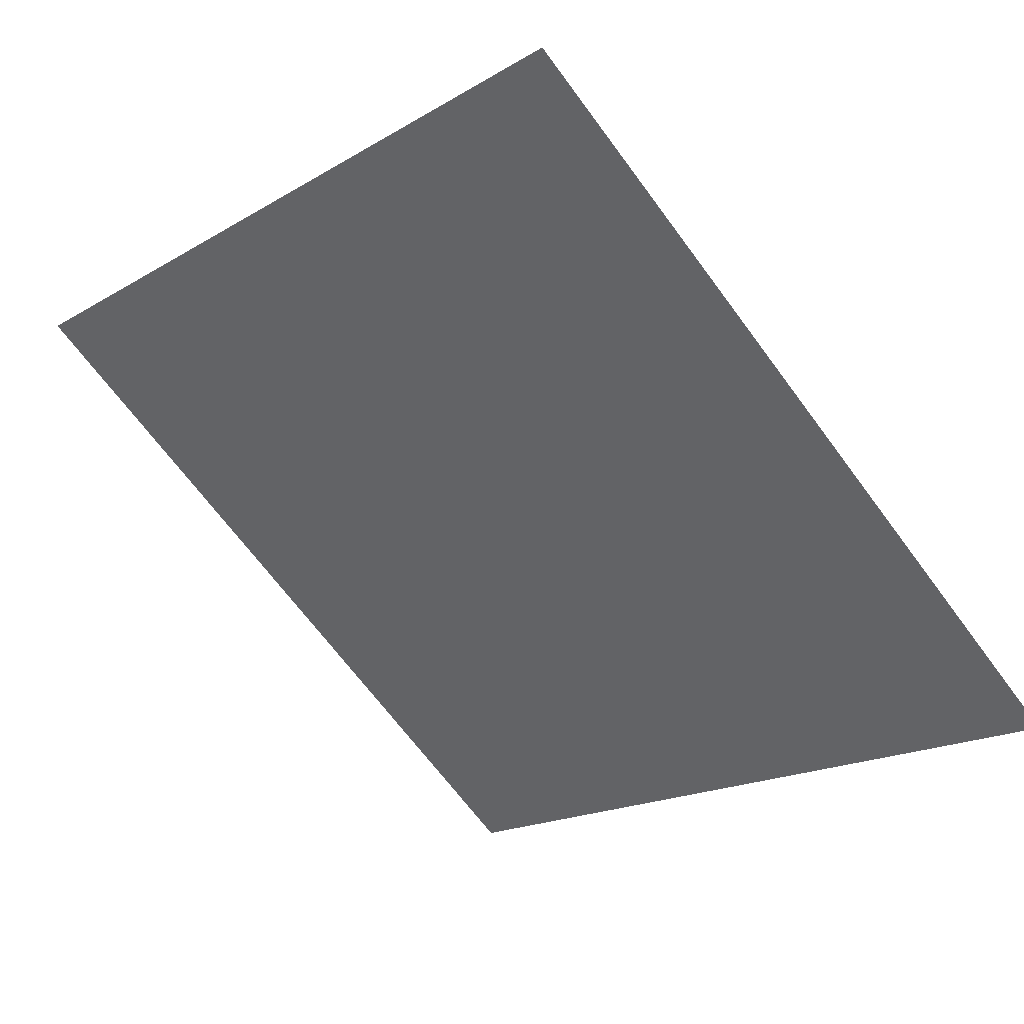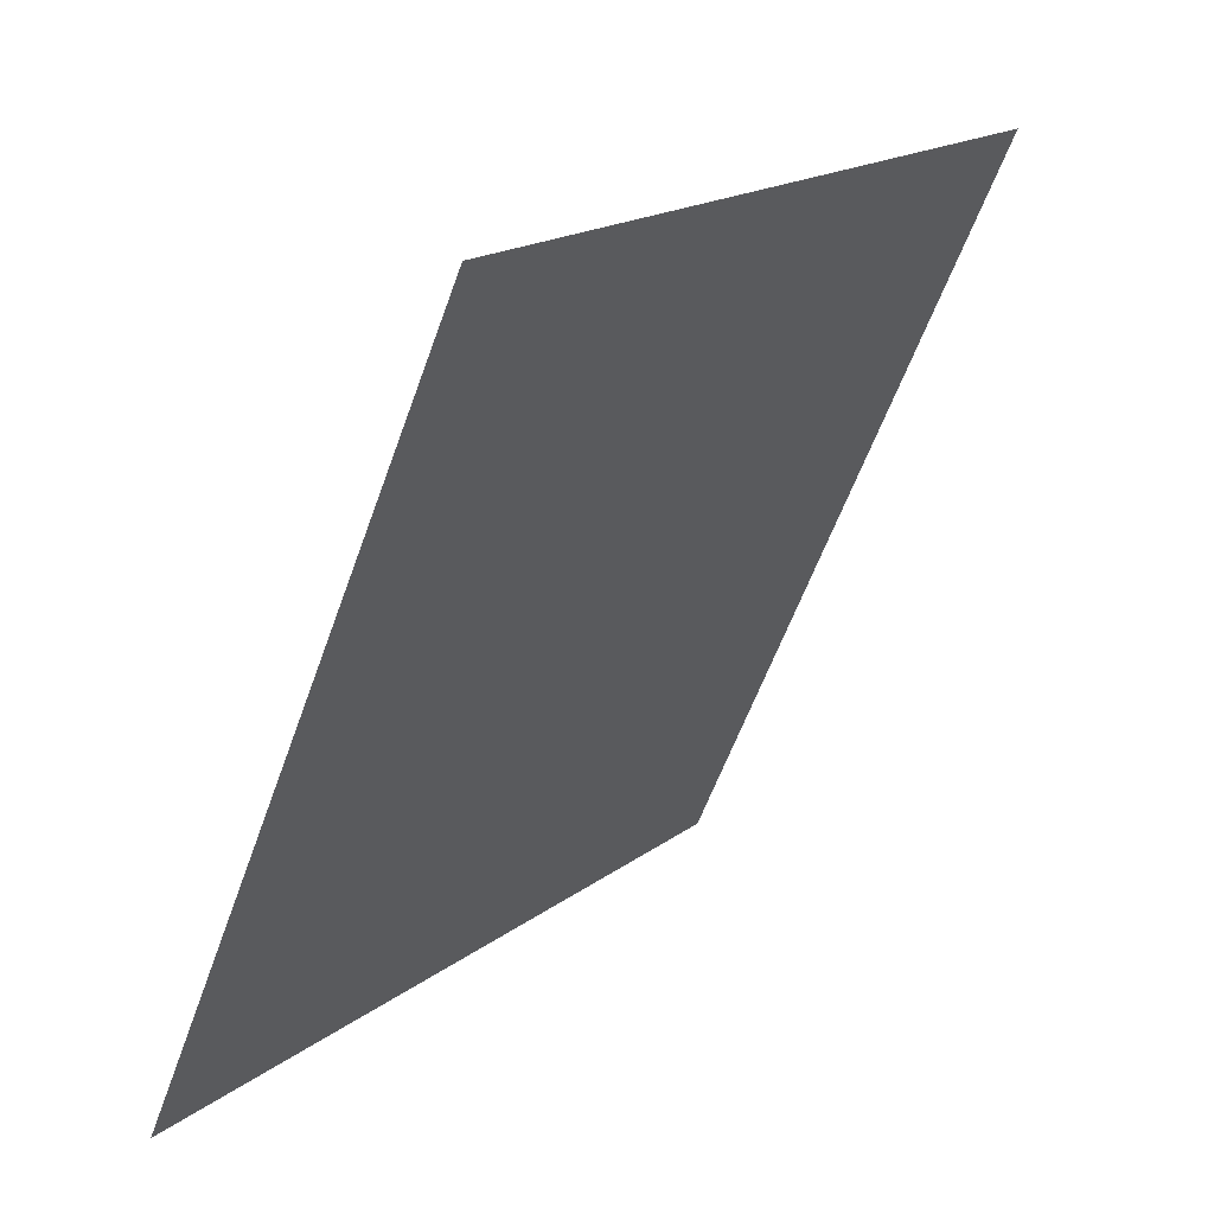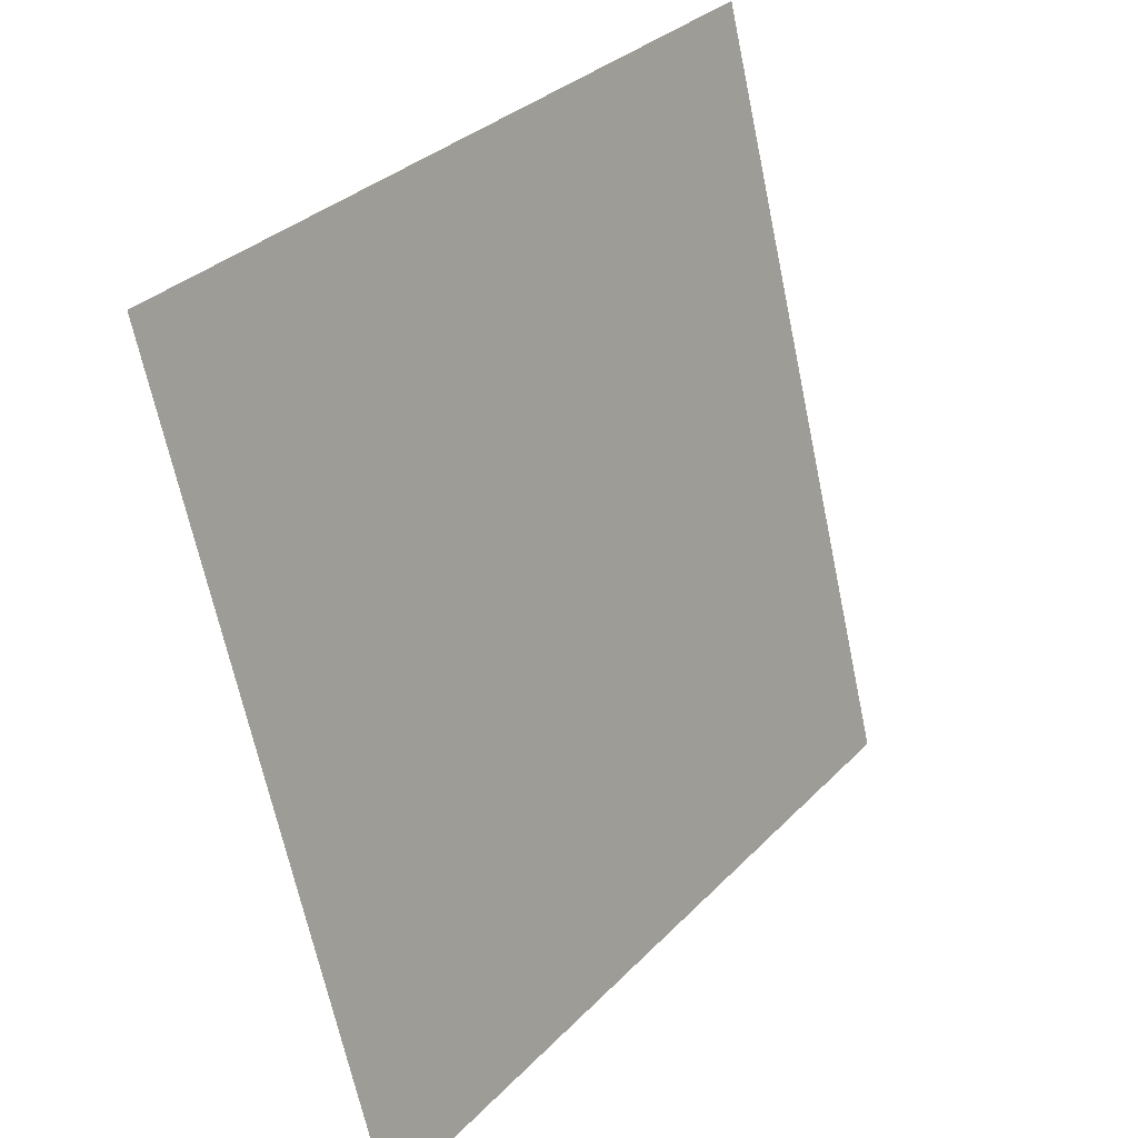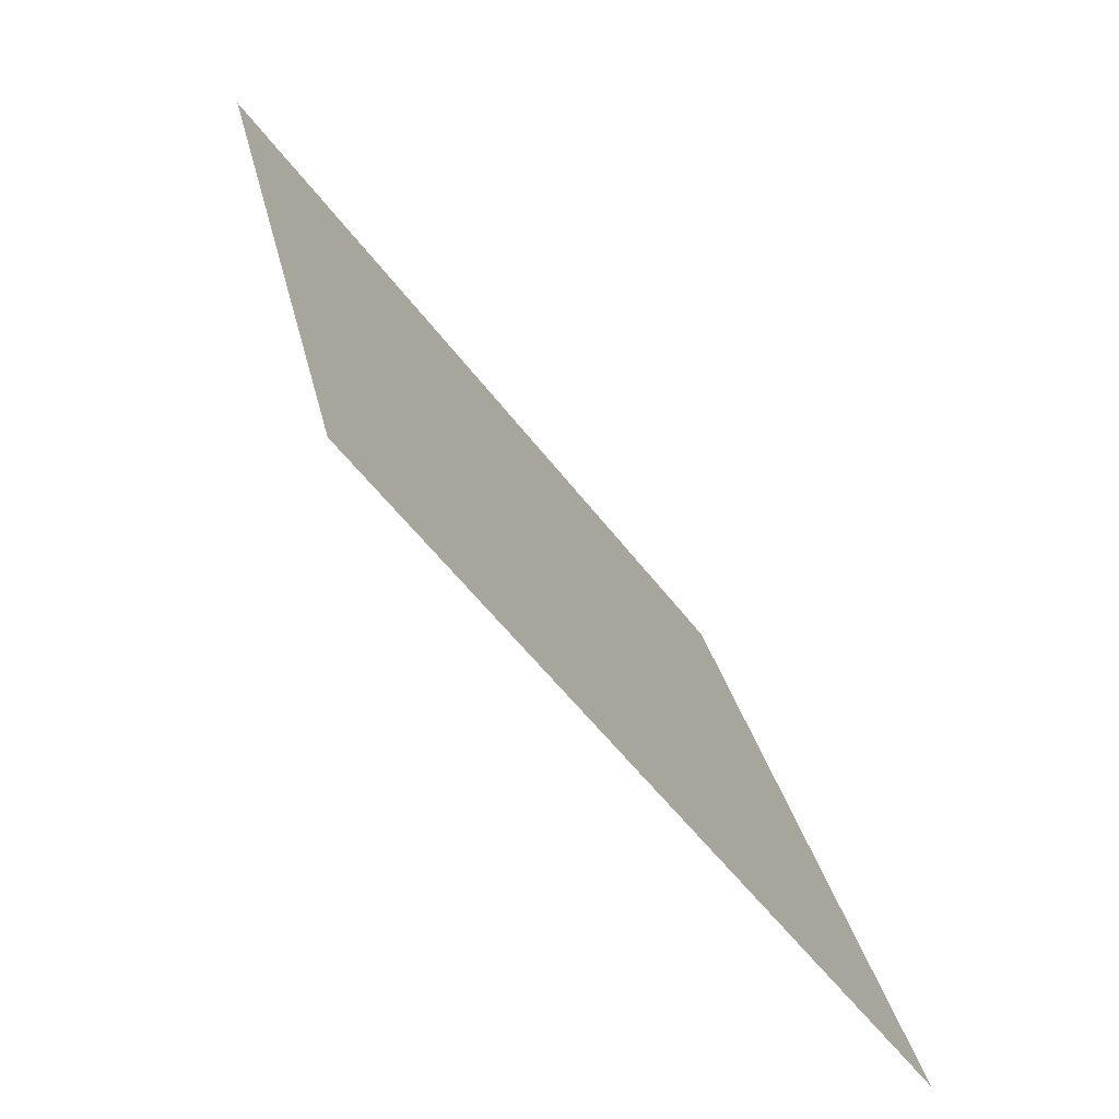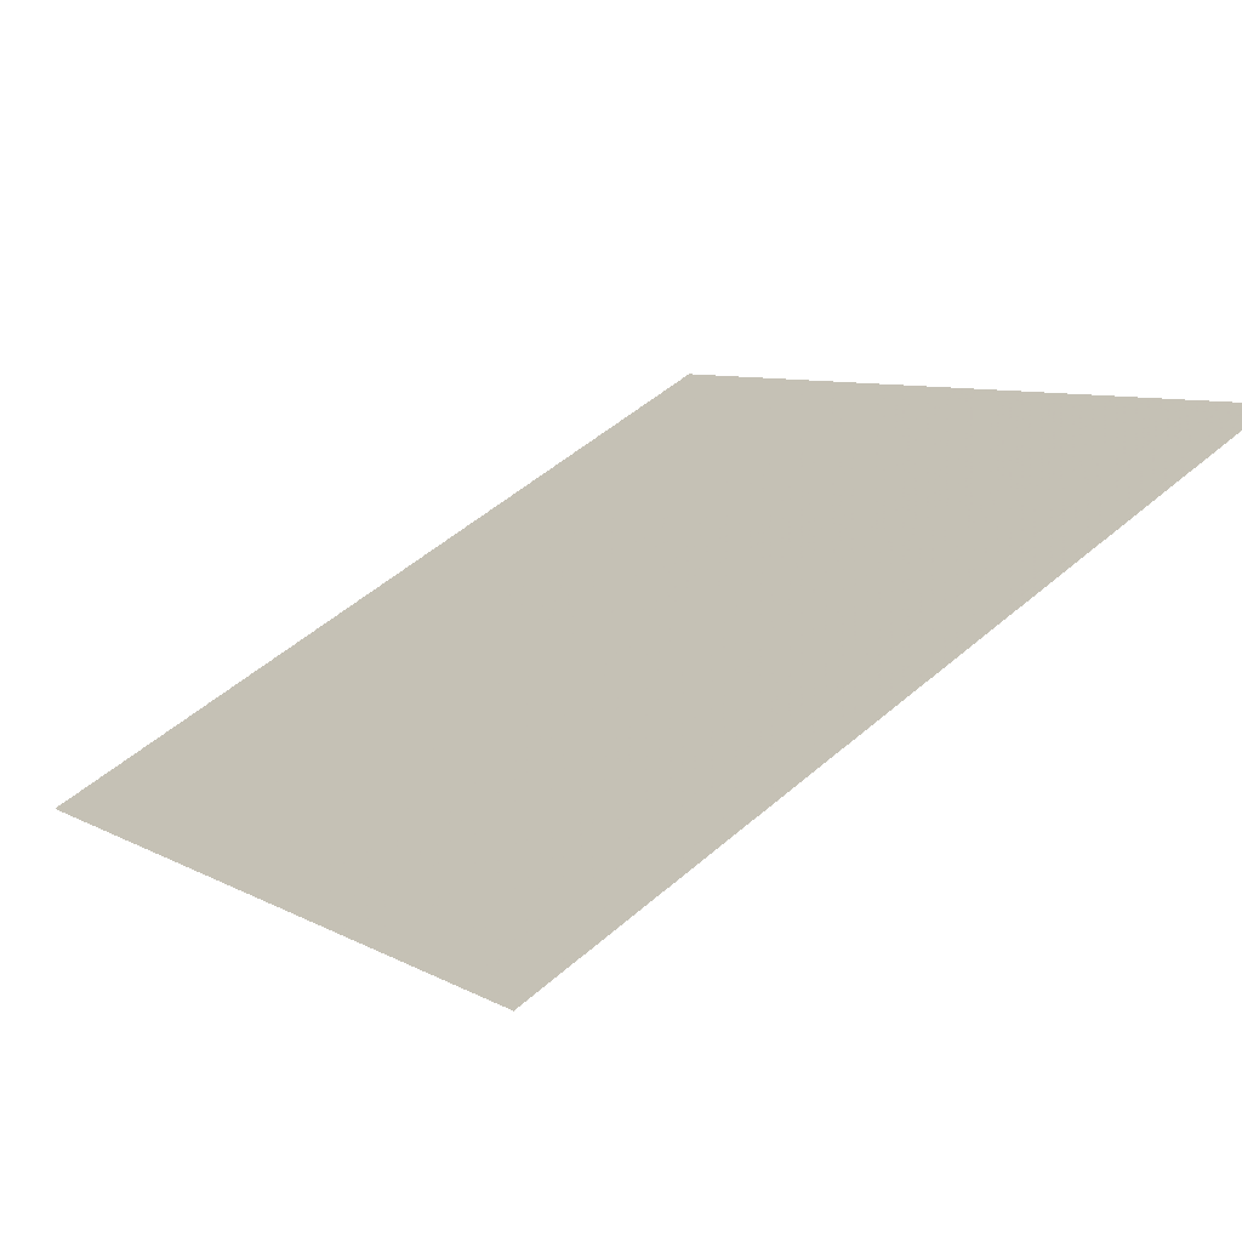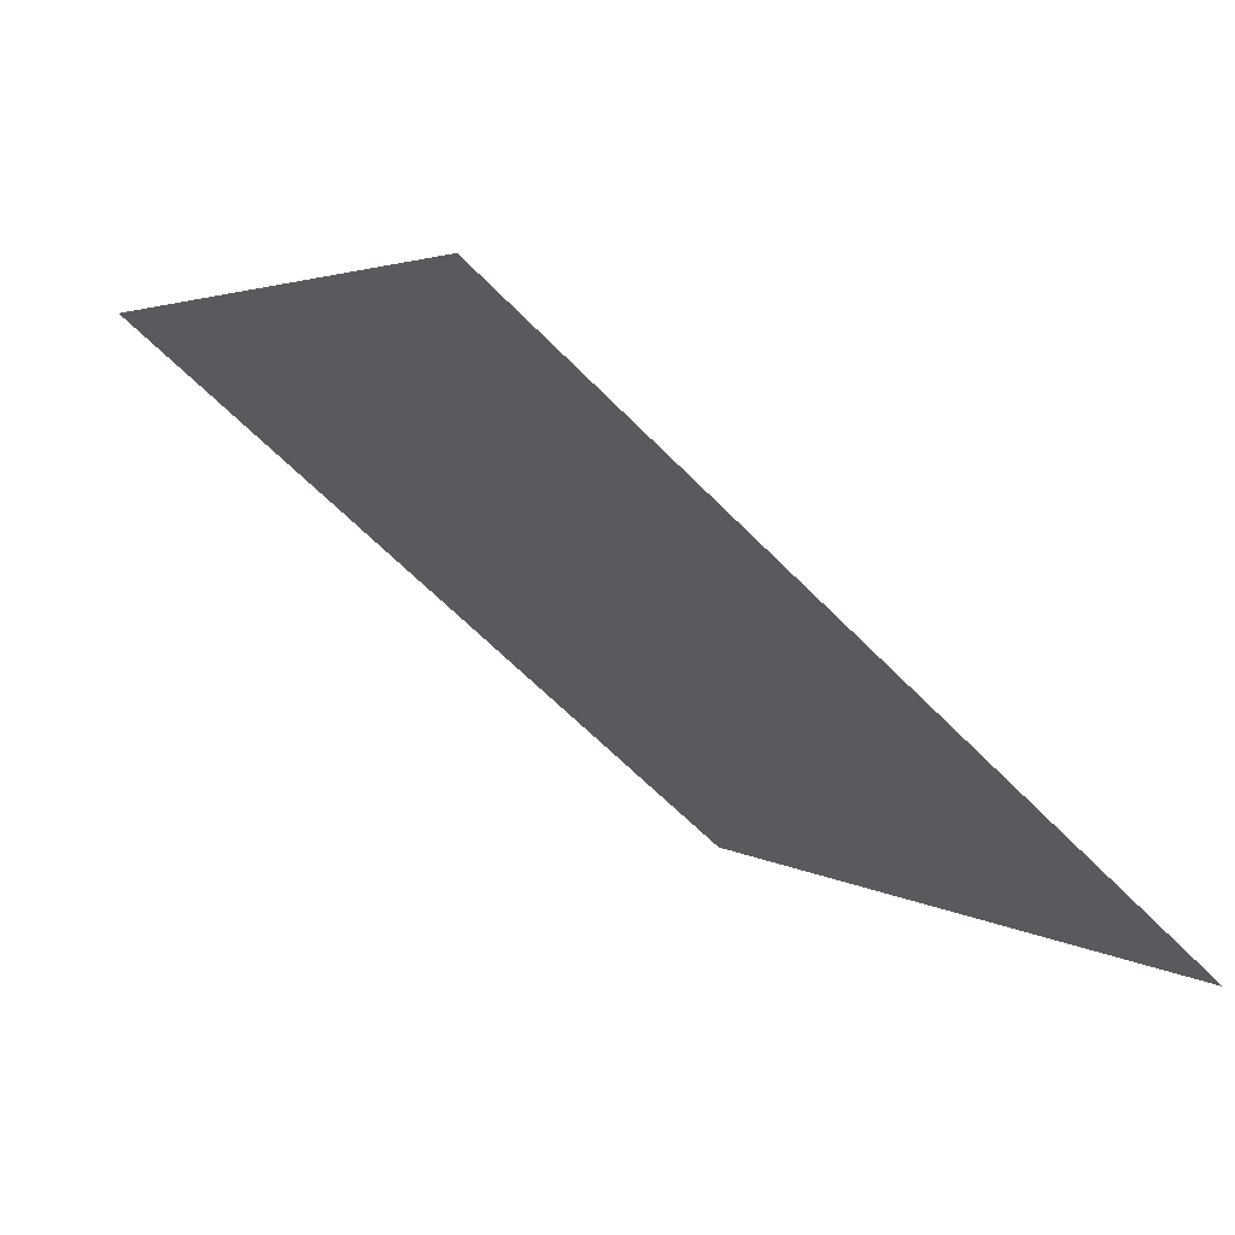
<metadata>
{"format":"obj","ext":"obj","renderer":"f3d","projection":"perspective","resolution":1024,"background":"white","views":[{"elev":-19.7,"azim":49.3,"up":"+Y"},{"elev":-58.8,"azim":69.1,"up":"+Z"},{"elev":-66.8,"azim":100.5,"up":"+Z"},{"elev":27.7,"azim":-102.4,"up":"+Z"},{"elev":53.4,"azim":-42.5,"up":"+Y"},{"elev":-59.3,"azim":-48.0,"up":"+Z"}]}
</metadata>
<code>
v -0.0131 0.9986 0.7911
v -0.01966 0.9987 0.7912
v -0.01954 1.003 0.7964
v -0.01298 1.003 0.7964
f 4 3 2 1

</code>
